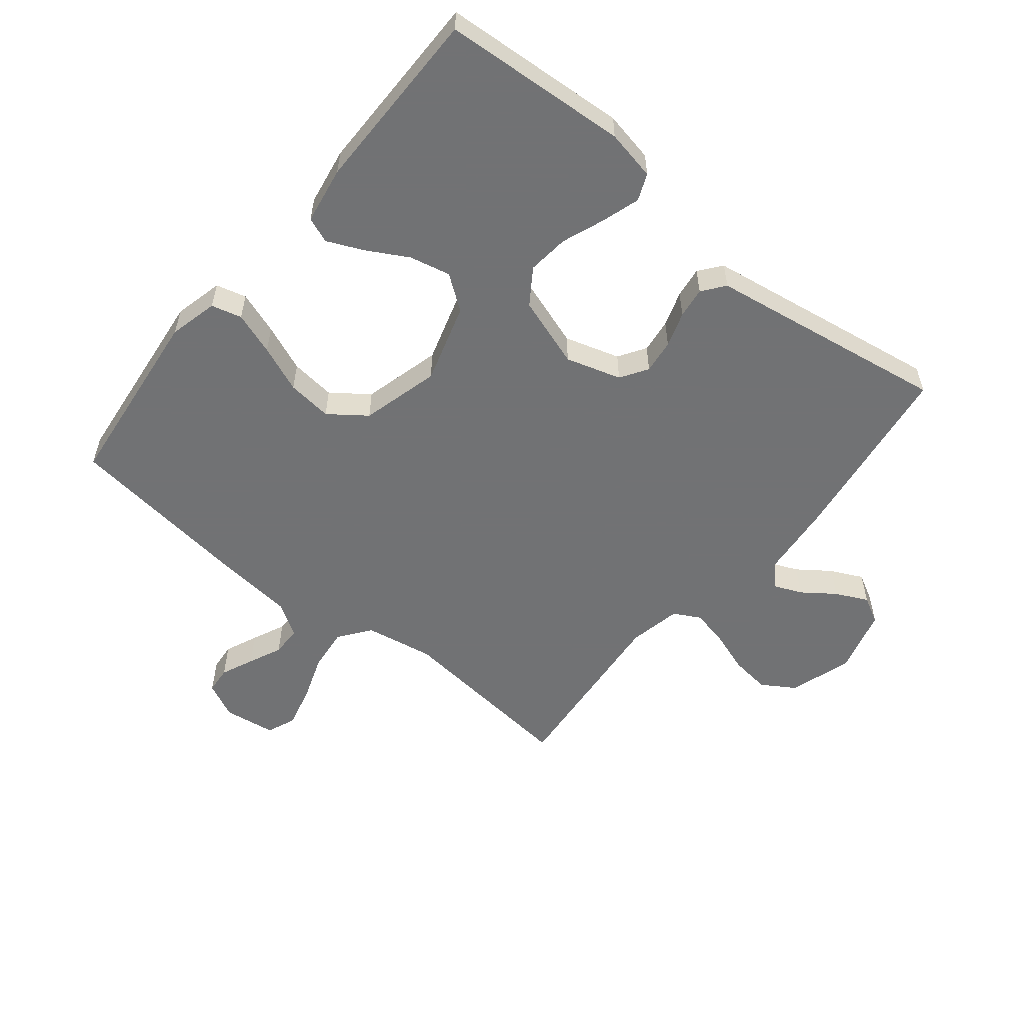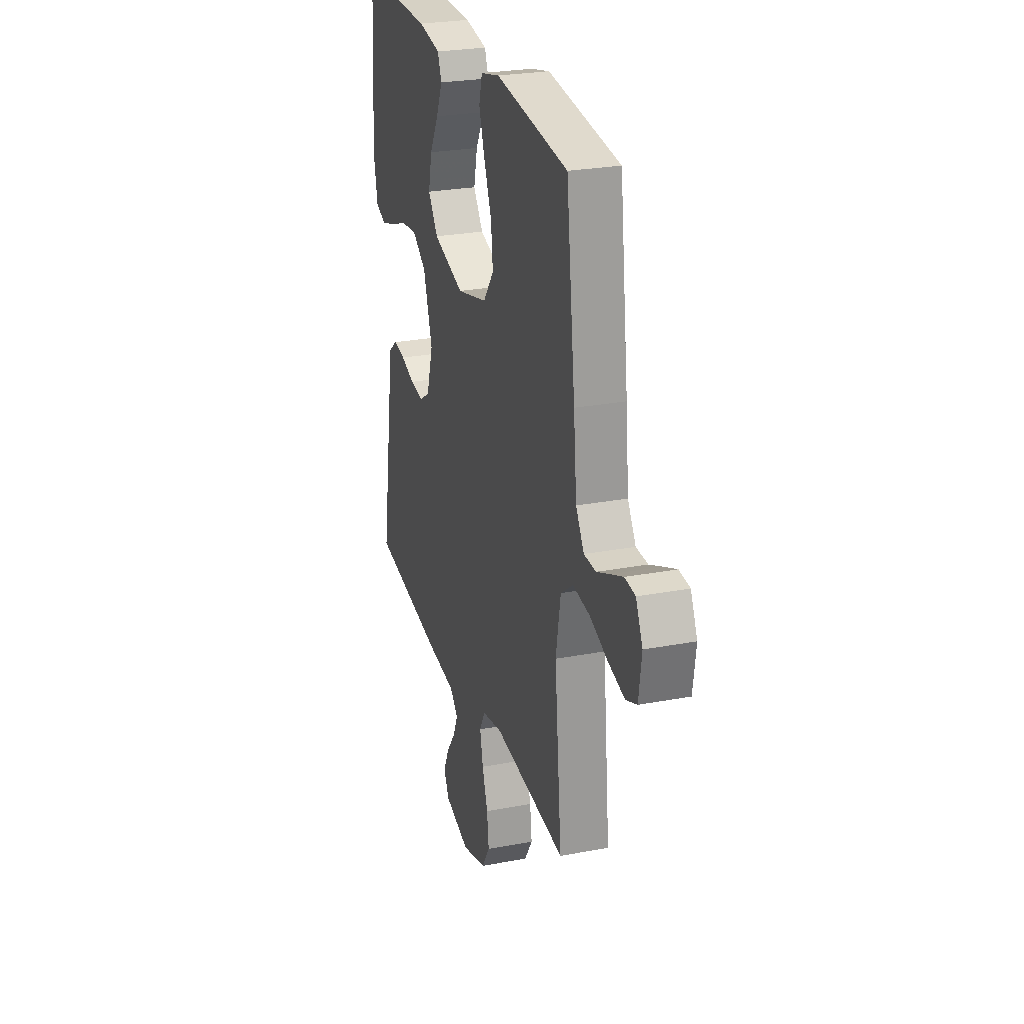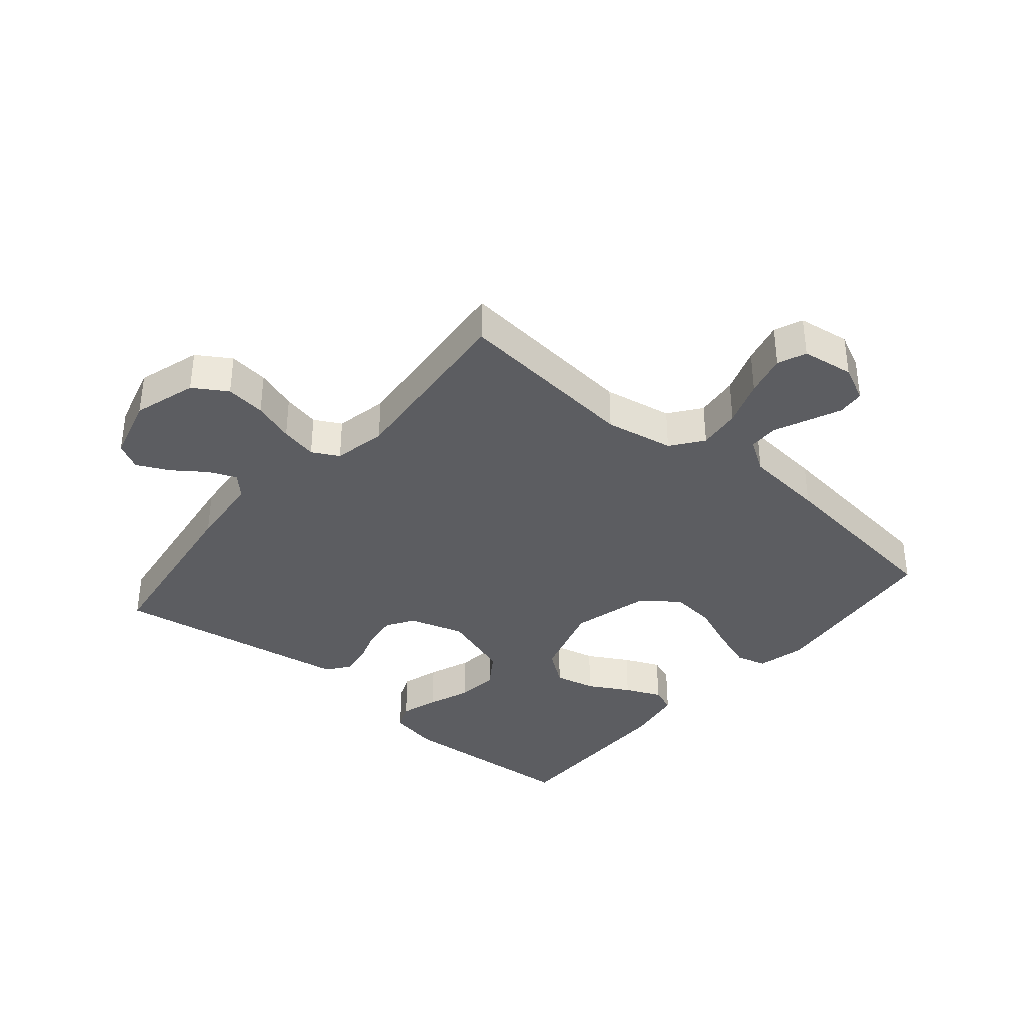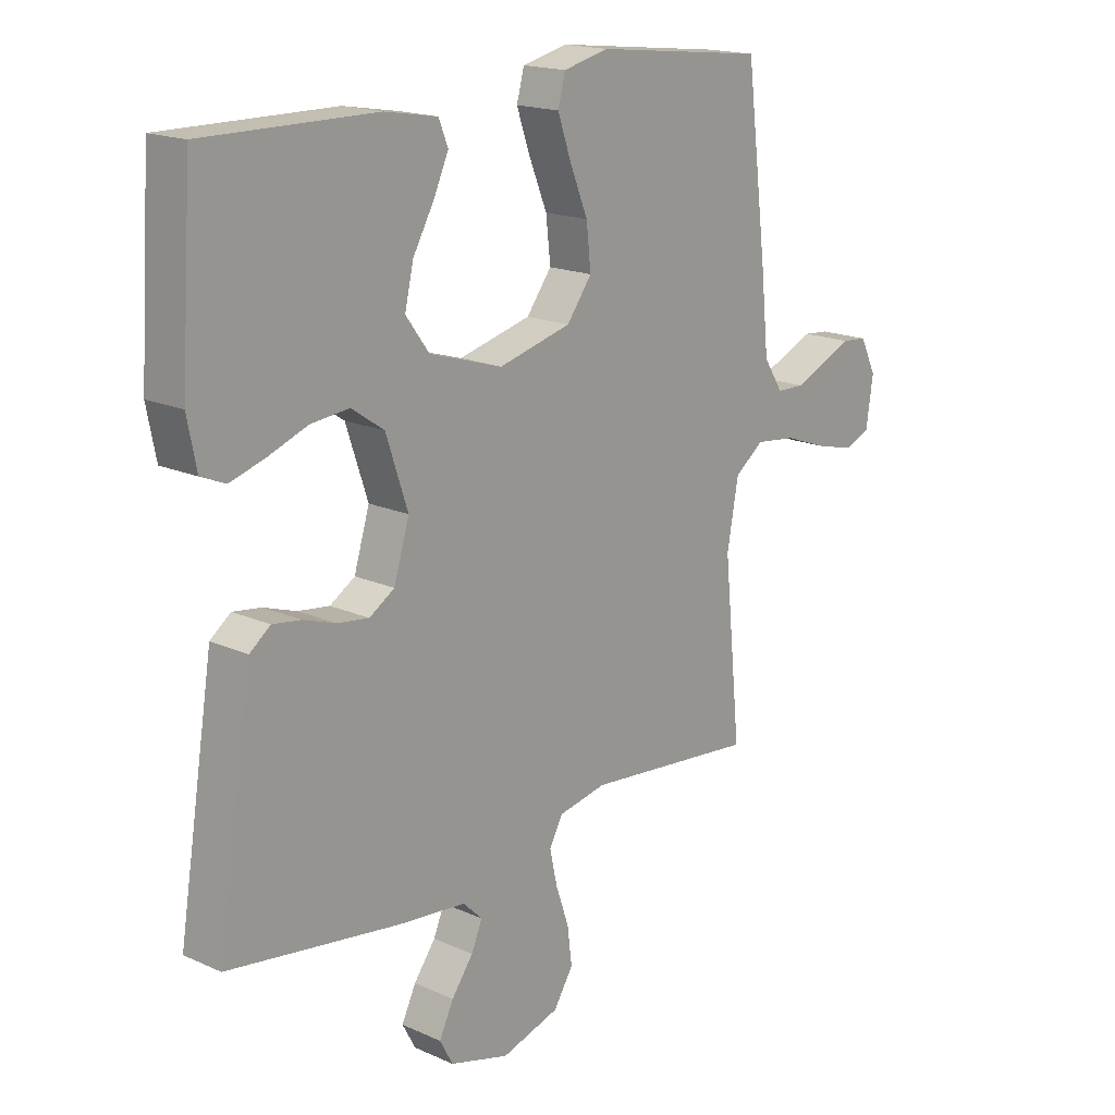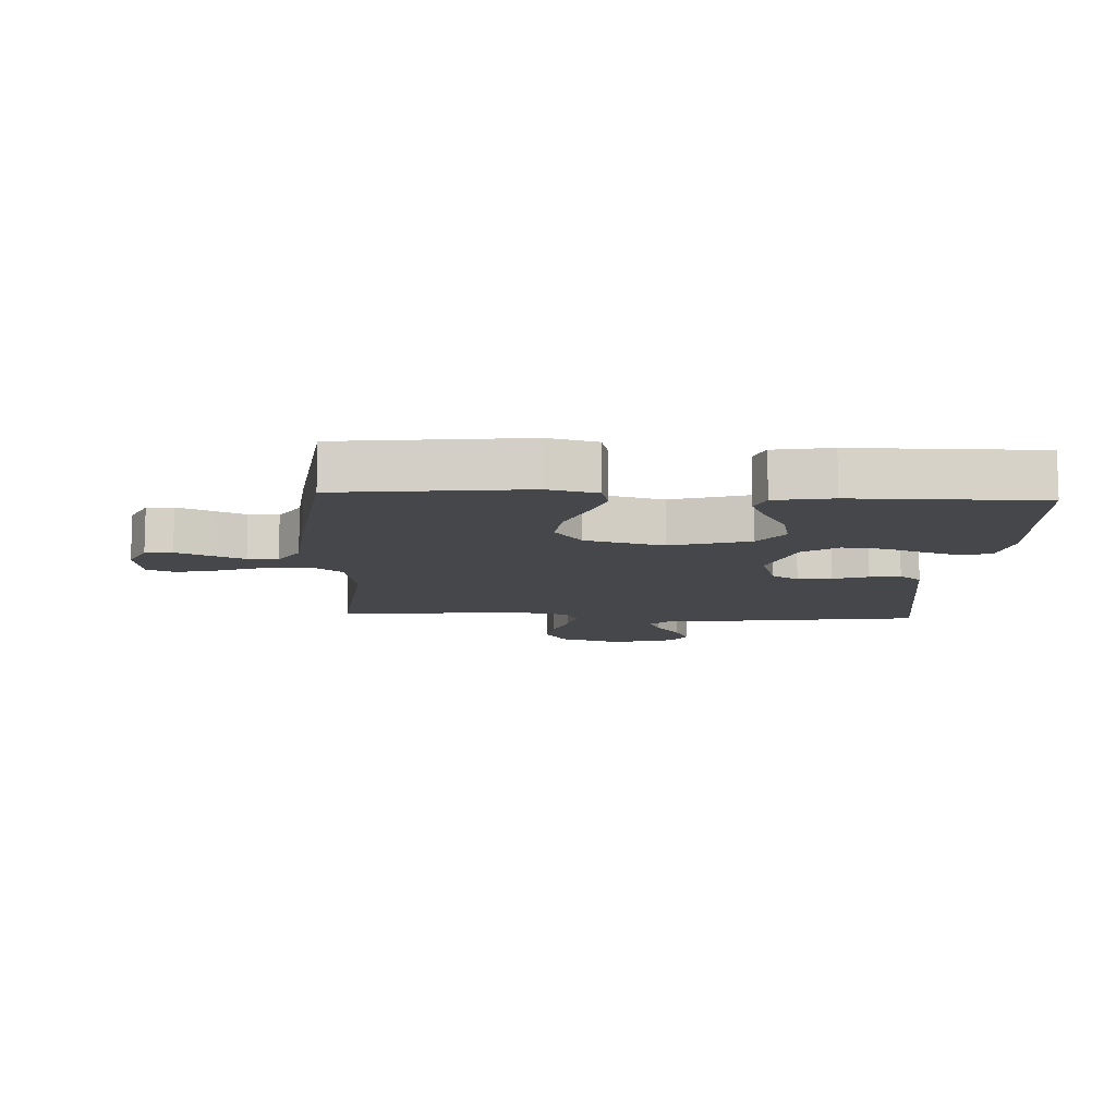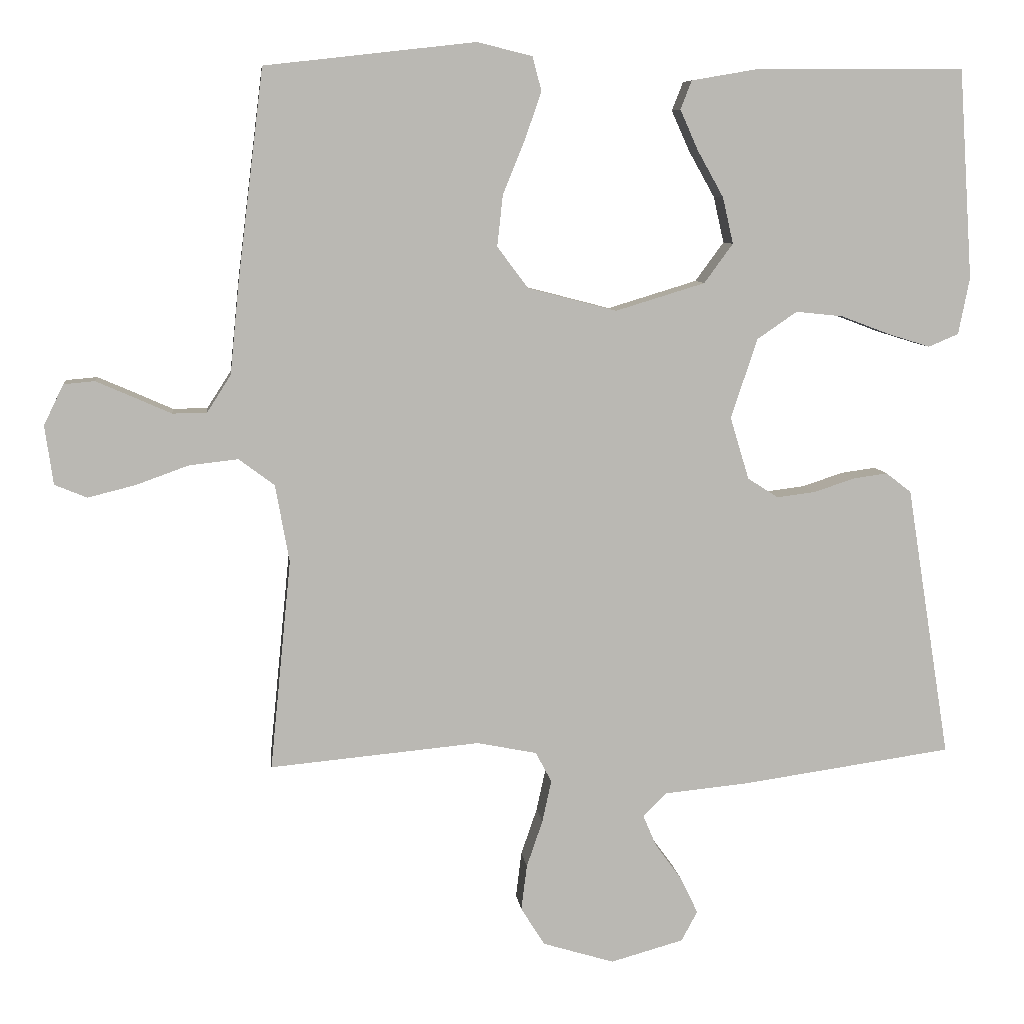
<metadata>
{"format":"obj","ext":"obj","renderer":"f3d","projection":"perspective","resolution":1024,"background":"white","views":[{"elev":-55.6,"azim":50.8,"up":"+Y"},{"elev":26.4,"azim":-106.6,"up":"+Z"},{"elev":-36.7,"azim":-130.3,"up":"+Y"},{"elev":17.5,"azim":131.7,"up":"+Z"},{"elev":-10.7,"azim":-2.9,"up":"+Y"},{"elev":7.8,"azim":-6.4,"up":"+Z"}]}
</metadata>
<code>
v -0.5 0.07 -0.5
v -0.47 0.07 -0.2
v -0.49 0.07 -0.089
v -0.541 0.07 -0.051
v -0.611 0.07 -0.059
v -0.686 0.07 -0.086
v -0.754 0.07 -0.103
v -0.8 0.07 -0.084
v -0.812 0.07 0
v -0.784 0.07 0.058
v -0.74 0.07 0.062
v -0.687 0.07 0.039
v -0.633 0.07 0.015
v -0.584 0.07 0.016
v -0.55 0.07 0.069
v -0.537 0.07 0.2
v -0.5 0.07 0.5
v -0.2 0.07 0.534
v -0.121 0.07 0.515
v -0.108 0.07 0.466
v -0.132 0.07 0.397
v -0.163 0.07 0.321
v -0.171 0.07 0.248
v -0.127 0.07 0.189
v 0 0.07 0.156
v 0.128 0.07 0.195
v 0.169 0.07 0.251
v 0.154 0.07 0.317
v 0.117 0.07 0.383
v 0.091 0.07 0.441
v 0.107 0.07 0.482
v 0.2 0.07 0.498
v 0.5 0.07 0.5
v 0.52 0.07 0.2
v 0.504 0.07 0.119
v 0.461 0.07 0.101
v 0.4 0.07 0.12
v 0.331 0.07 0.146
v 0.264 0.07 0.153
v 0.207 0.07 0.114
v 0.169 0.07 0
v 0.196 0.07 -0.089
v 0.24 0.07 -0.117
v 0.295 0.07 -0.11
v 0.352 0.07 -0.091
v 0.402 0.07 -0.084
v 0.438 0.07 -0.112
v 0.452 0.07 -0.2
v 0.5 0.07 -0.5
v 0.2 0.07 -0.543
v 0.079 0.07 -0.555
v 0.045 0.07 -0.588
v 0.064 0.07 -0.633
v 0.102 0.07 -0.685
v 0.127 0.07 -0.737
v 0.104 0.07 -0.78
v 0 0.07 -0.809
v -0.102 0.07 -0.778
v -0.136 0.07 -0.724
v -0.128 0.07 -0.659
v -0.105 0.07 -0.592
v -0.092 0.07 -0.532
v -0.115 0.07 -0.489
v -0.2 0.07 -0.472
v -0.5 0 -0.5
v -0.47 0 -0.2
v -0.49 0 -0.089
v -0.541 0 -0.051
v -0.611 0 -0.059
v -0.686 0 -0.086
v -0.754 0 -0.103
v -0.8 0 -0.084
v -0.812 0 0
v -0.784 0 0.058
v -0.74 0 0.062
v -0.687 0 0.039
v -0.633 0 0.015
v -0.584 0 0.016
v -0.55 0 0.069
v -0.537 0 0.2
v -0.5 0 0.5
v -0.2 0 0.534
v -0.121 0 0.515
v -0.108 0 0.466
v -0.132 0 0.397
v -0.163 0 0.321
v -0.171 0 0.248
v -0.127 0 0.189
v 0 0 0.156
v 0.128 0 0.195
v 0.169 0 0.251
v 0.154 0 0.317
v 0.117 0 0.383
v 0.091 0 0.441
v 0.107 0 0.482
v 0.2 0 0.498
v 0.5 0 0.5
v 0.52 0 0.2
v 0.504 0 0.119
v 0.461 0 0.101
v 0.4 0 0.12
v 0.331 0 0.146
v 0.264 0 0.153
v 0.207 0 0.114
v 0.169 0 0
v 0.196 0 -0.089
v 0.24 0 -0.117
v 0.295 0 -0.11
v 0.352 0 -0.091
v 0.402 0 -0.084
v 0.438 0 -0.112
v 0.452 0 -0.2
v 0.5 0 -0.5
v 0.2 0 -0.543
v 0.079 0 -0.555
v 0.045 0 -0.588
v 0.064 0 -0.633
v 0.102 0 -0.685
v 0.127 0 -0.737
v 0.104 0 -0.78
v 0 0 -0.809
v -0.102 0 -0.778
v -0.136 0 -0.724
v -0.128 0 -0.659
v -0.105 0 -0.592
v -0.092 0 -0.532
v -0.115 0 -0.489
v -0.2 0 -0.472
f 59 60 61
f 58 59 61
f 57 58 61
f 56 57 61
f 55 56 61
f 54 55 61
f 53 54 61
f 52 53 61 62
f 51 52 62 63
f 50 51 63
f 49 50 63
f 48 49 63
f 48 63 64
f 47 48 64
f 46 47 64
f 45 46 64
f 44 45 64
f 36 37 38
f 35 36 38
f 34 35 38
f 33 34 38
f 32 33 38
f 31 32 38
f 30 31 38
f 29 30 38
f 28 29 38
f 27 28 38 39
f 26 27 39 40
f 20 21 22
f 19 20 22
f 18 19 22
f 17 18 22
f 16 17 22
f 15 16 22
f 14 15 22 23
f 11 12 13
f 10 11 13
f 9 10 13
f 8 9 13
f 7 8 13
f 6 7 13
f 5 6 13
f 4 5 13 14
f 14 23 24
f 4 14 24
f 3 4 24
f 43 44 64 1
f 25 26 40 41
f 25 41 42
f 24 25 42
f 3 24 42
f 2 3 42
f 1 2 42 43
f 125 124 123
f 125 123 122
f 125 122 121
f 125 121 120
f 125 120 119
f 125 119 118
f 125 118 117
f 126 125 117 116
f 127 126 116 115
f 127 115 114
f 127 114 113
f 127 113 112
f 128 127 112
f 128 112 111
f 128 111 110
f 128 110 109
f 128 109 108
f 102 101 100
f 102 100 99
f 102 99 98
f 102 98 97
f 102 97 96
f 102 96 95
f 102 95 94
f 102 94 93
f 102 93 92
f 103 102 92 91
f 104 103 91 90
f 86 85 84
f 86 84 83
f 86 83 82
f 86 82 81
f 86 81 80
f 86 80 79
f 87 86 79 78
f 77 76 75
f 77 75 74
f 77 74 73
f 77 73 72
f 77 72 71
f 77 71 70
f 77 70 69
f 78 77 69 68
f 88 87 78
f 88 78 68
f 88 68 67
f 65 128 108 107
f 105 104 90 89
f 106 105 89
f 106 89 88
f 106 88 67
f 106 67 66
f 107 106 66 65
f 1 65 66 2
f 2 66 67 3
f 3 67 68 4
f 4 68 69 5
f 5 69 70 6
f 6 70 71 7
f 7 71 72 8
f 8 72 73 9
f 9 73 74 10
f 10 74 75 11
f 11 75 76 12
f 12 76 77 13
f 13 77 78 14
f 14 78 79 15
f 15 79 80 16
f 16 80 81 17
f 17 81 82 18
f 18 82 83 19
f 19 83 84 20
f 20 84 85 21
f 21 85 86 22
f 22 86 87 23
f 23 87 88 24
f 24 88 89 25
f 25 89 90 26
f 26 90 91 27
f 27 91 92 28
f 28 92 93 29
f 29 93 94 30
f 30 94 95 31
f 31 95 96 32
f 32 96 97 33
f 33 97 98 34
f 34 98 99 35
f 35 99 100 36
f 36 100 101 37
f 37 101 102 38
f 38 102 103 39
f 39 103 104 40
f 40 104 105 41
f 41 105 106 42
f 42 106 107 43
f 43 107 108 44
f 44 108 109 45
f 45 109 110 46
f 46 110 111 47
f 47 111 112 48
f 48 112 113 49
f 49 113 114 50
f 50 114 115 51
f 51 115 116 52
f 52 116 117 53
f 53 117 118 54
f 54 118 119 55
f 55 119 120 56
f 56 120 121 57
f 57 121 122 58
f 58 122 123 59
f 59 123 124 60
f 60 124 125 61
f 61 125 126 62
f 62 126 127 63
f 63 127 128 64
f 64 128 65 1

</code>
